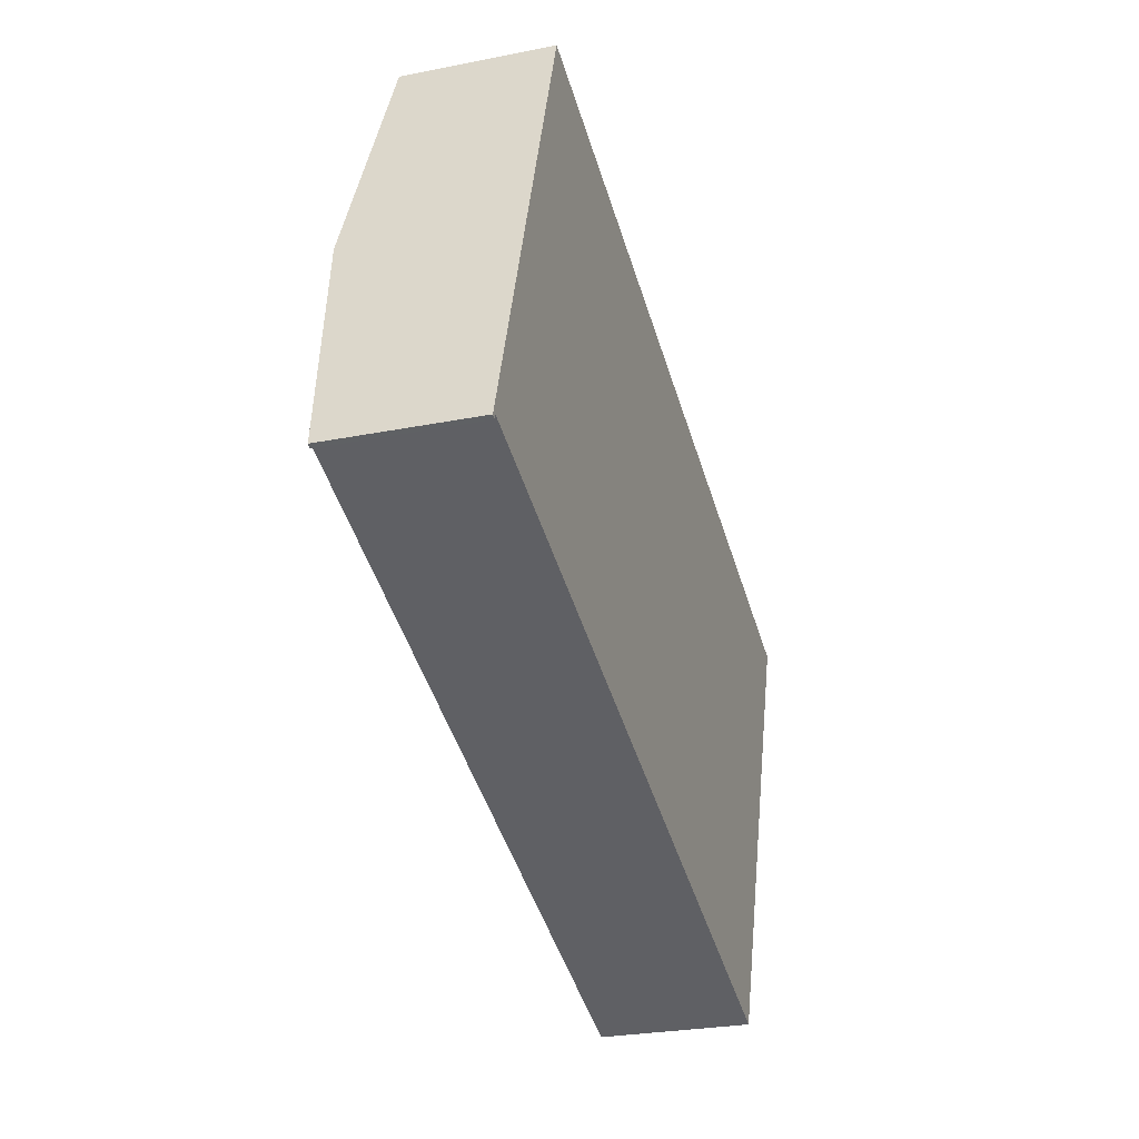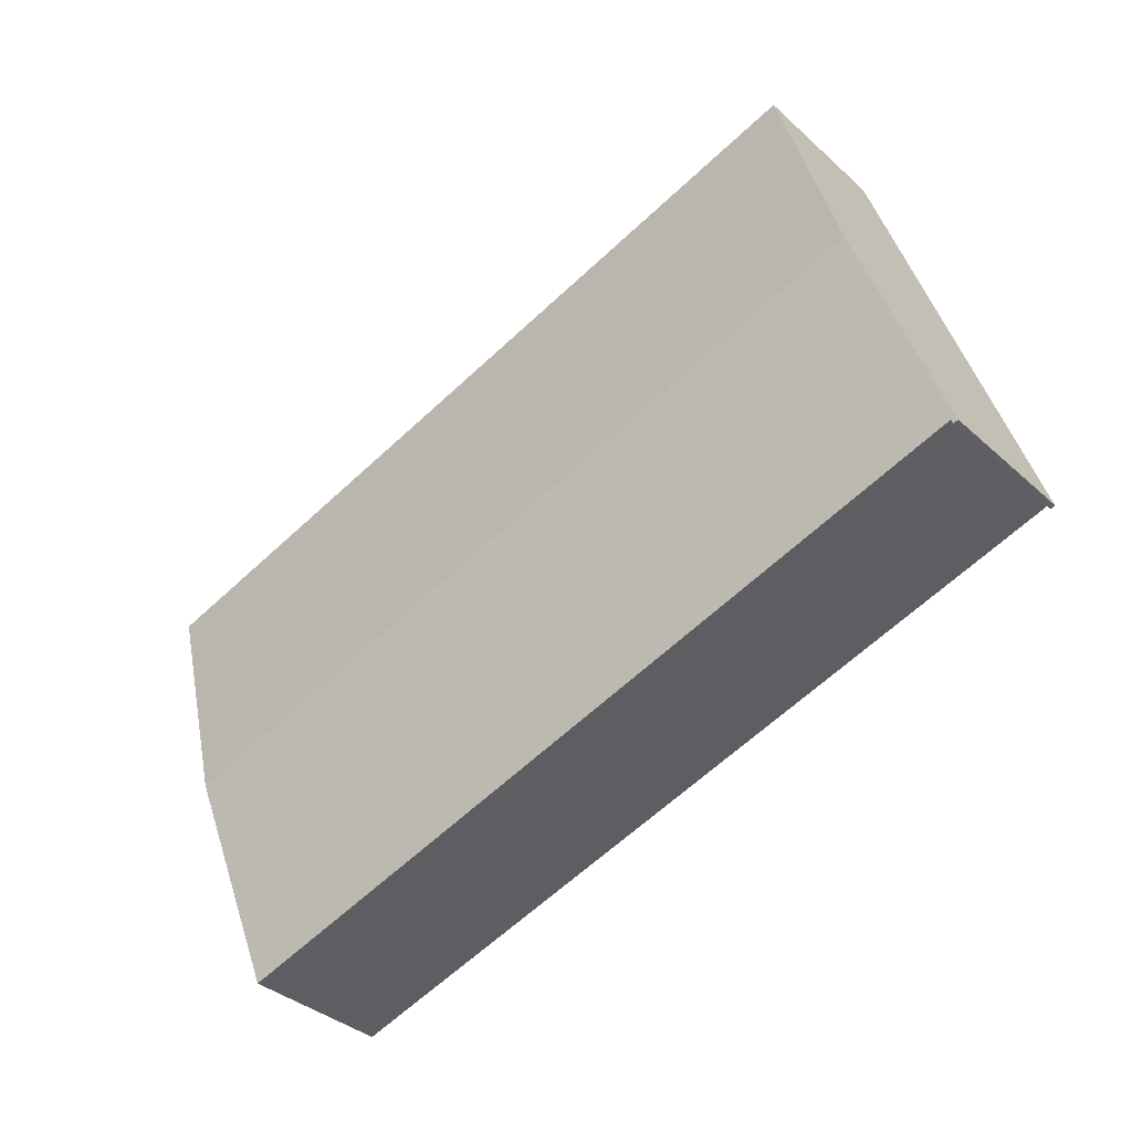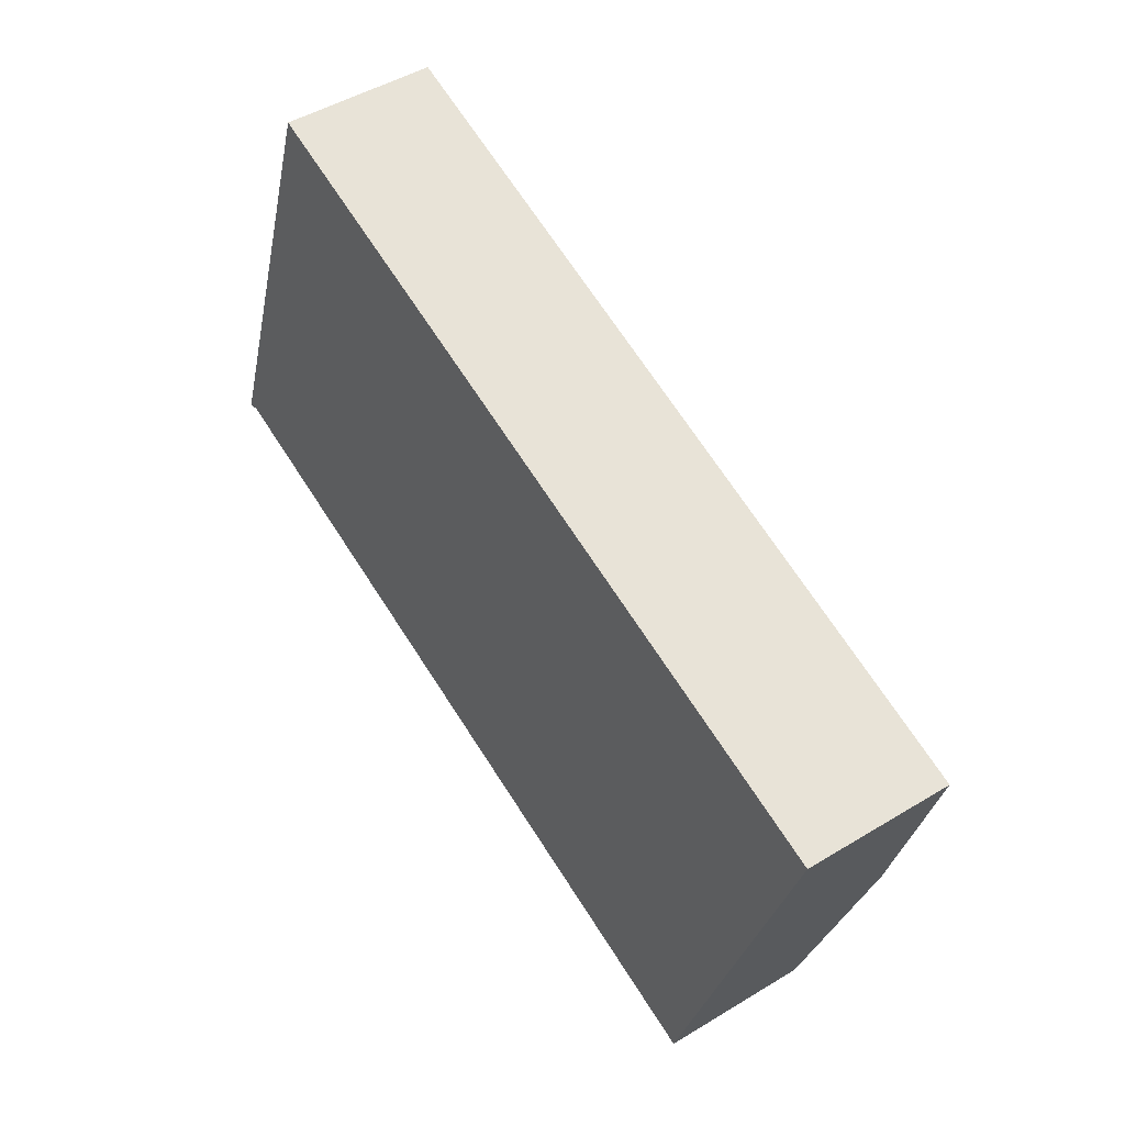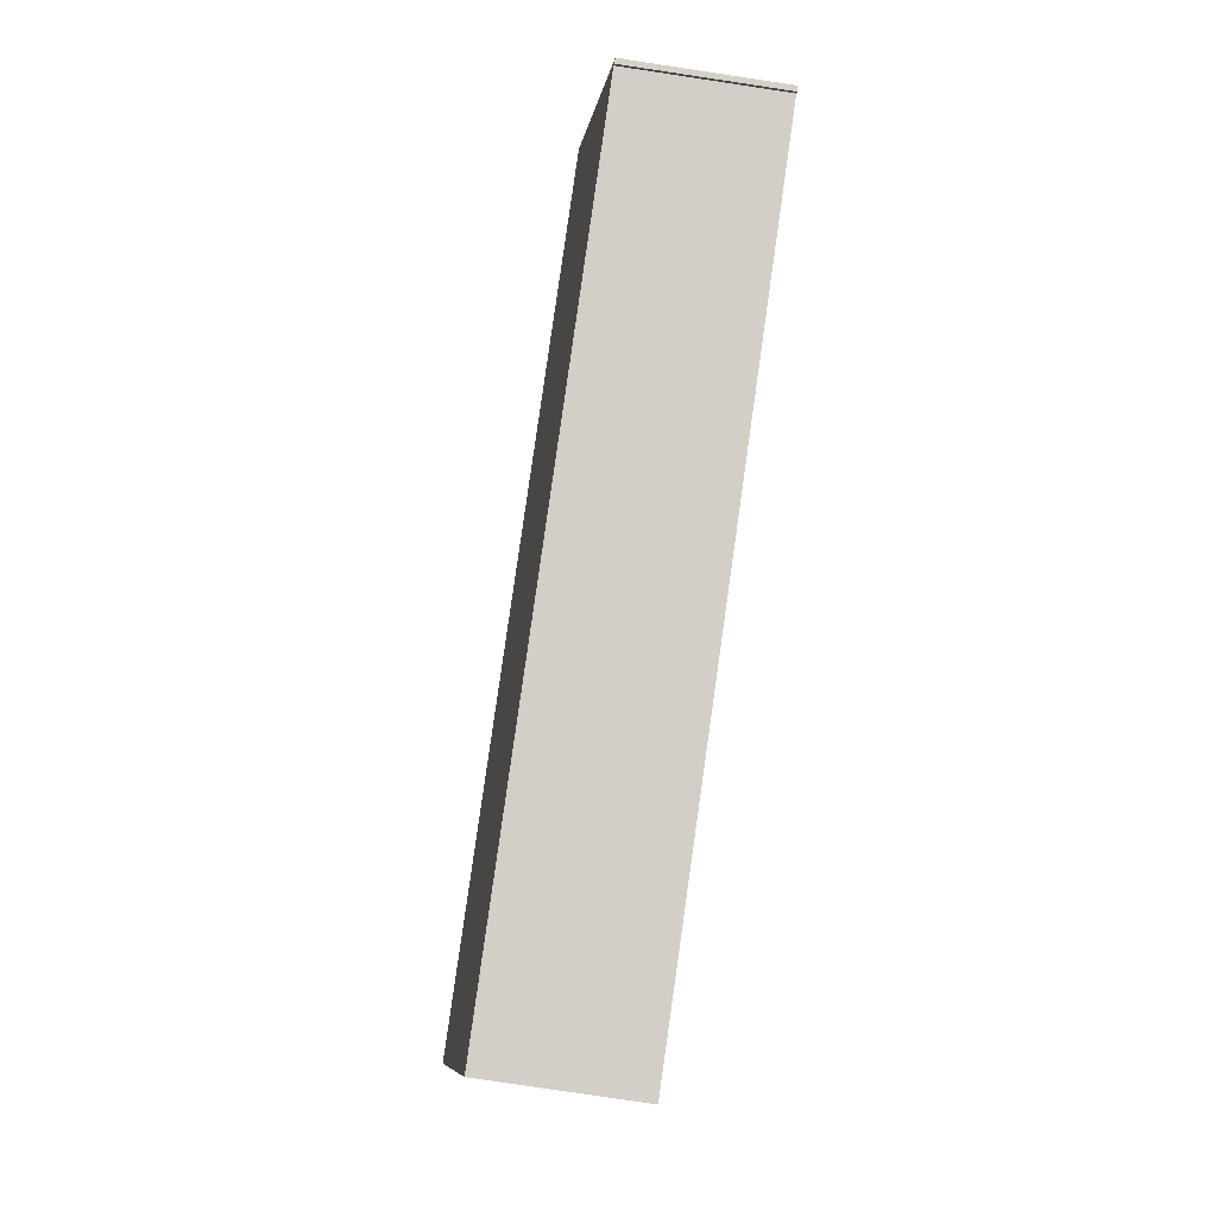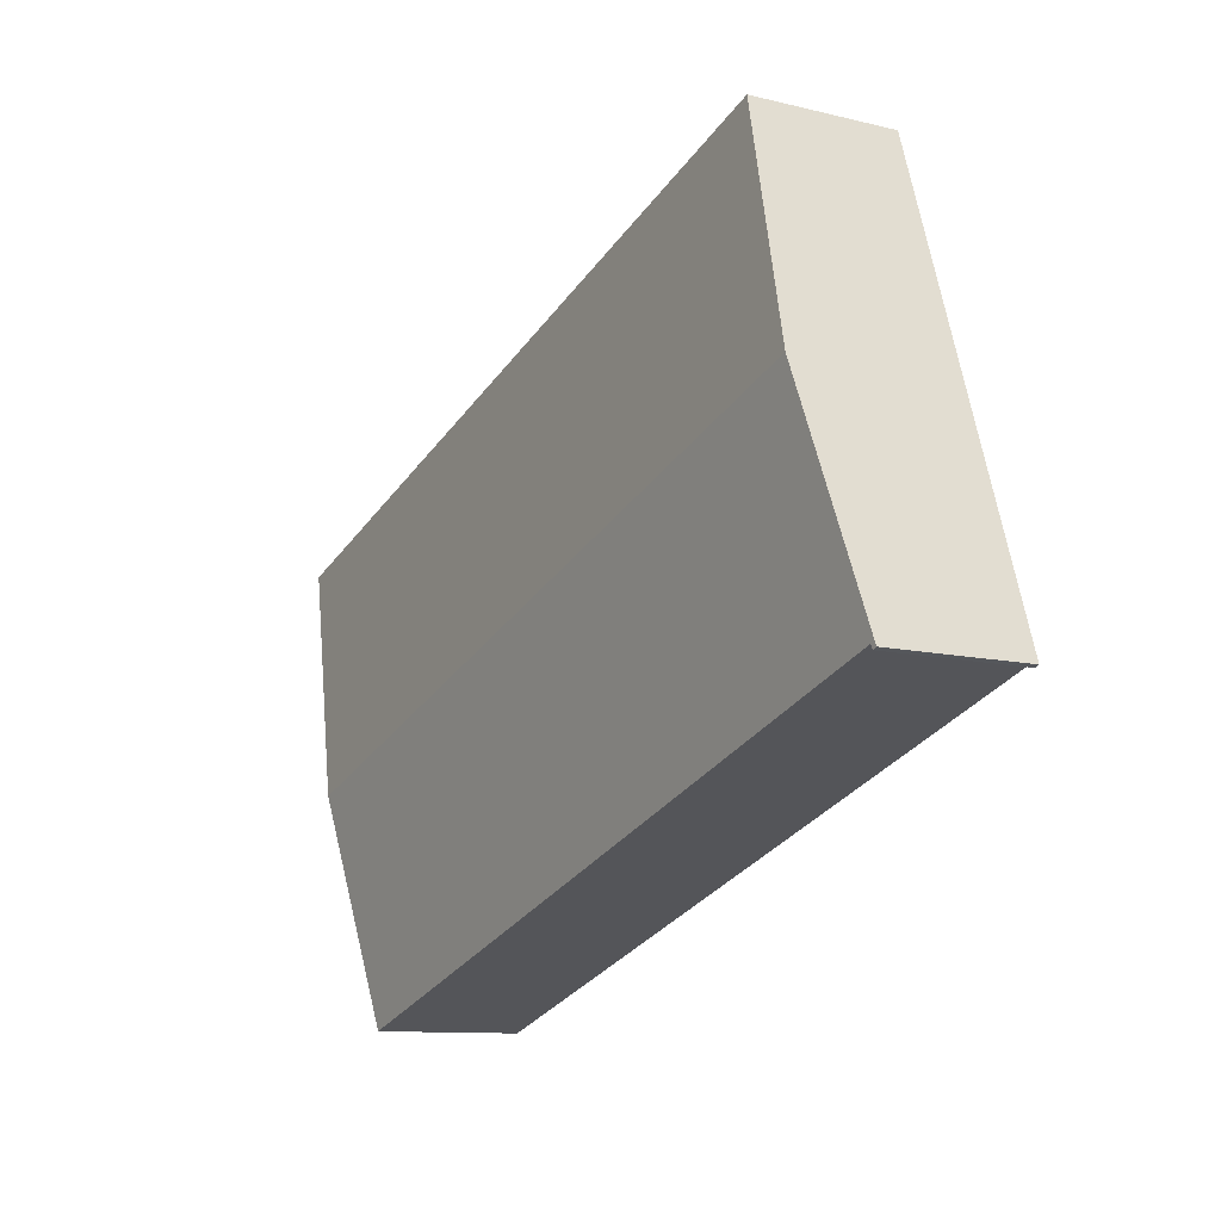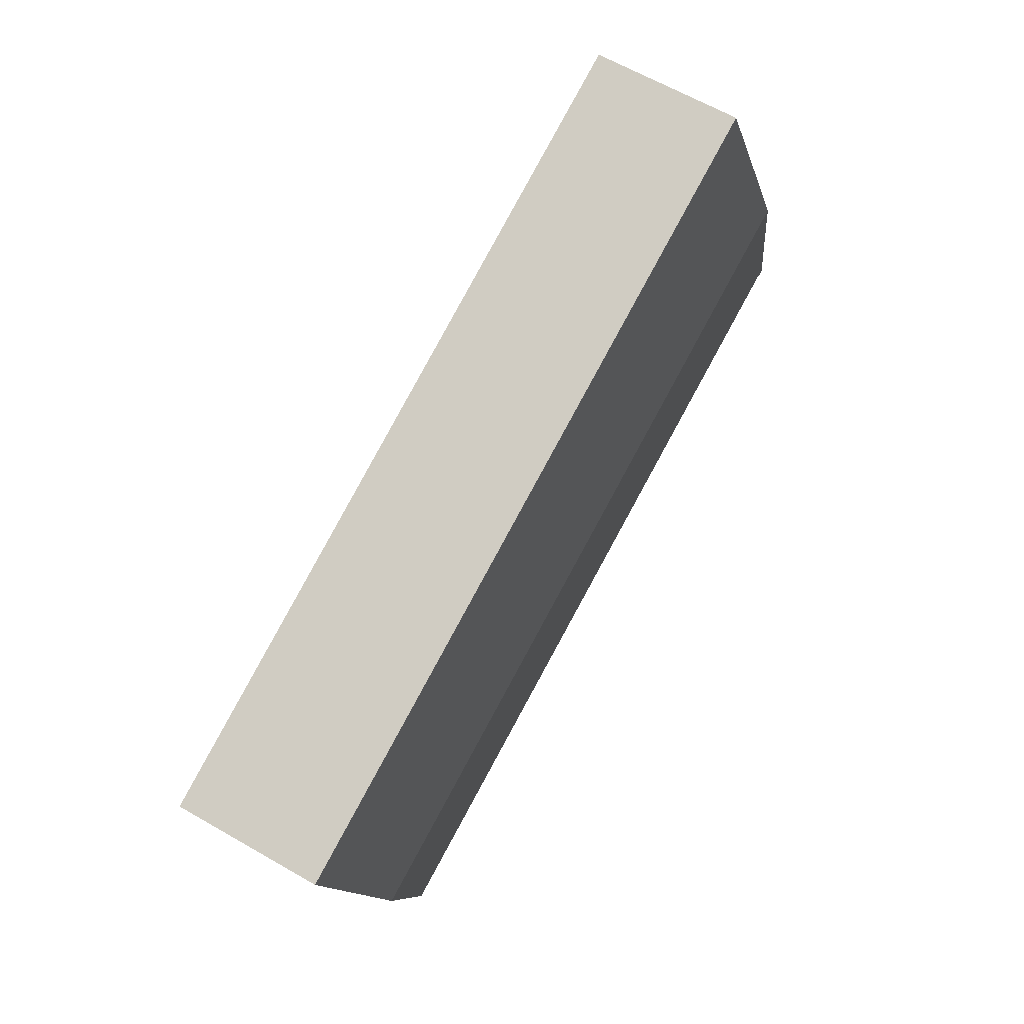
<metadata>
{"format":"obj","ext":"obj","renderer":"f3d","projection":"perspective","resolution":1024,"background":"white","views":[{"elev":-26.7,"azim":-72.7,"up":"+Z"},{"elev":-35.7,"azim":-139.8,"up":"+Z"},{"elev":46.8,"azim":55.3,"up":"+Z"},{"elev":-79.9,"azim":-98.5,"up":"+Z"},{"elev":-10.6,"azim":-121.4,"up":"+Z"},{"elev":62.9,"azim":120.3,"up":"+Z"}]}
</metadata>
<code>
v  48.38 9.64 -1.332
v  52.44 8.449 11.94
v  52.77 8.449 11.84
v  8.743 8.449 26.31
v  4.366 9.64 13.14
v  0 8.452 5.175e-16
v  0.353 8.475 0.17
v  0.273 8.45 -0.103
v  48.02 9.541 -2.428
v  44.09 8.473 -14.23
v  0.353 -1.041e-17 0.17
v  44.09 8.715e-16 -14.23
v  0 0 0
v  0.273 6.307e-18 -0.103
v  52.77 -7.247e-16 11.84
v  48.38 8.156e-17 -1.332
v  48.02 1.487e-16 -2.428
v  4.366 -8.045e-16 13.14
v  8.743 -1.611e-15 26.31
v  52.44 -7.314e-16 11.94
g defaultobject
f 1 2 3
f 2 1 4
f 4 1 5
f 6 7 8
f 7 6 5
f 7 5 9
f 9 5 1
f 9 10 7
f 10 11 7
f 11 10 12
f 8 13 6
f 13 8 14
f 11 8 7
f 8 11 14
f 15 1 3
f 1 15 16
f 1 16 9
f 9 16 10
f 10 16 17
f 10 17 12
f 13 5 6
f 5 13 18
f 5 18 4
f 4 18 19
f 19 2 4
f 2 19 20
f 2 20 3
f 3 20 15
f 18 20 19
f 20 18 15
f 15 18 16
f 16 18 11
f 11 18 13
f 16 11 17
f 11 13 14
f 12 17 11

</code>
